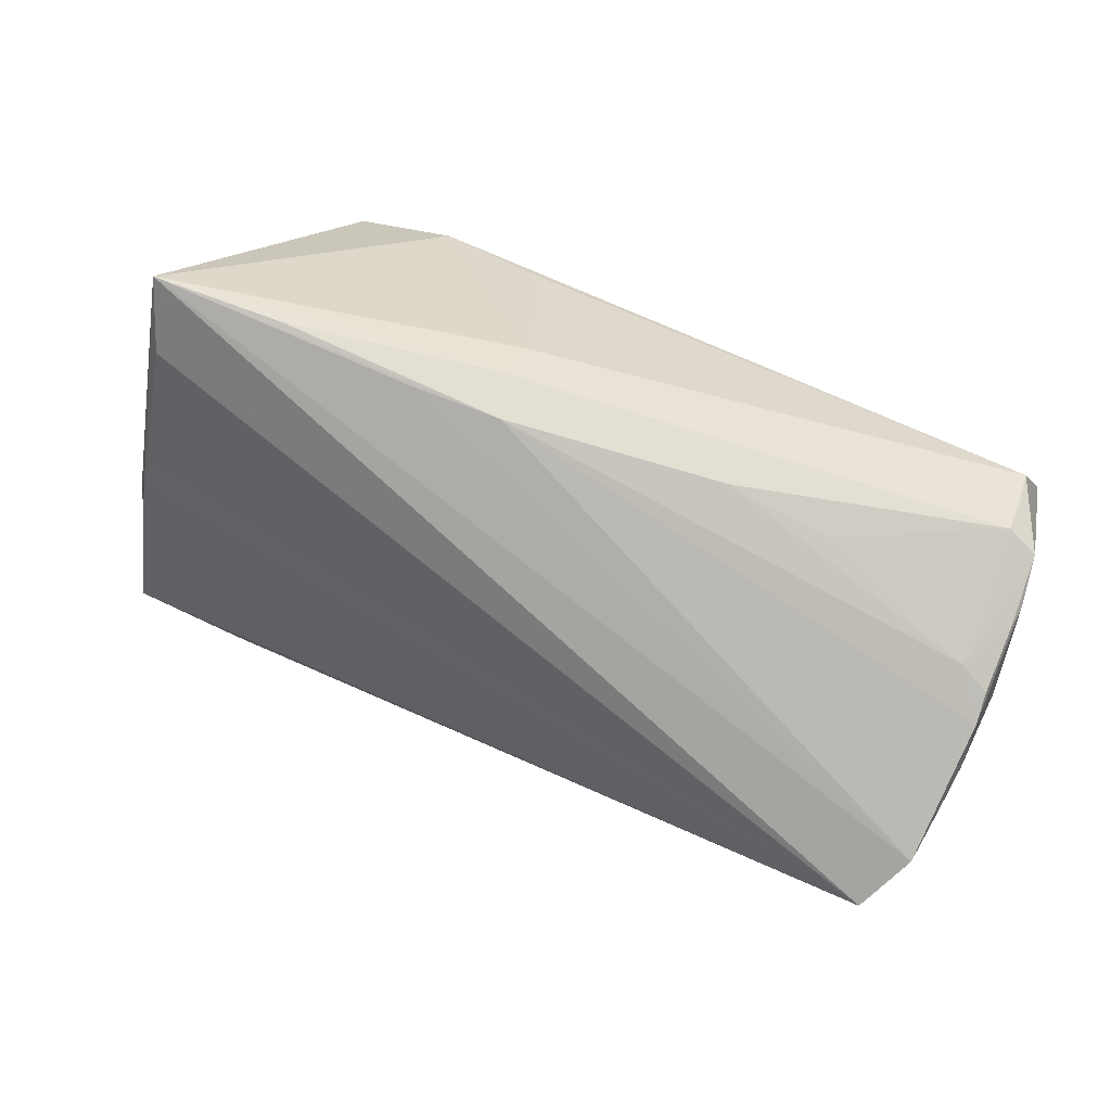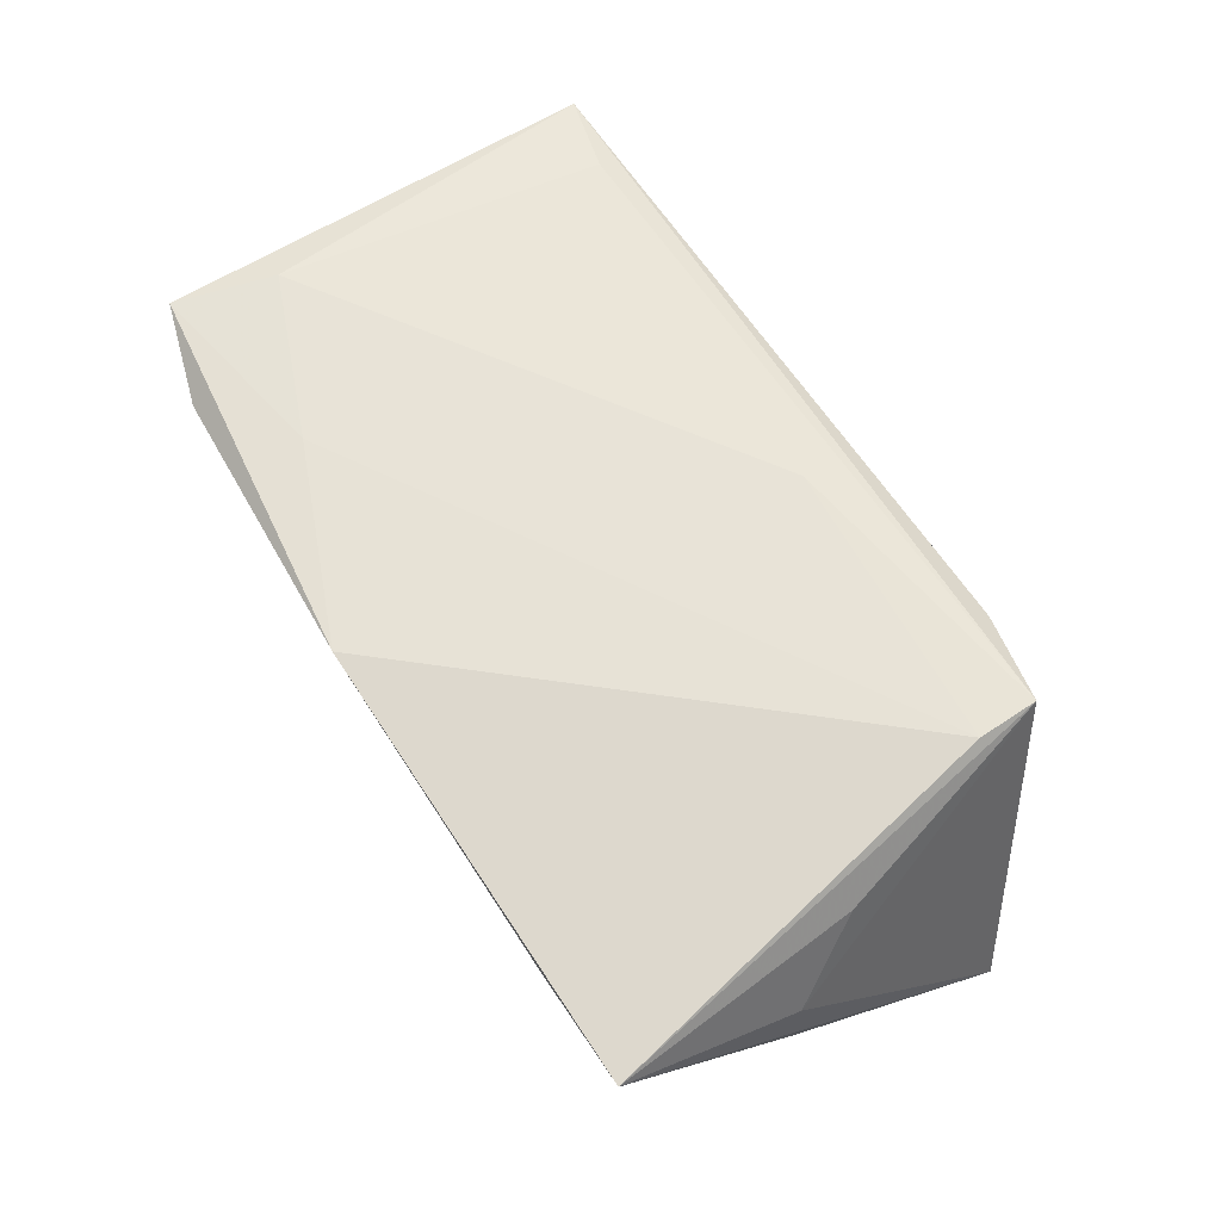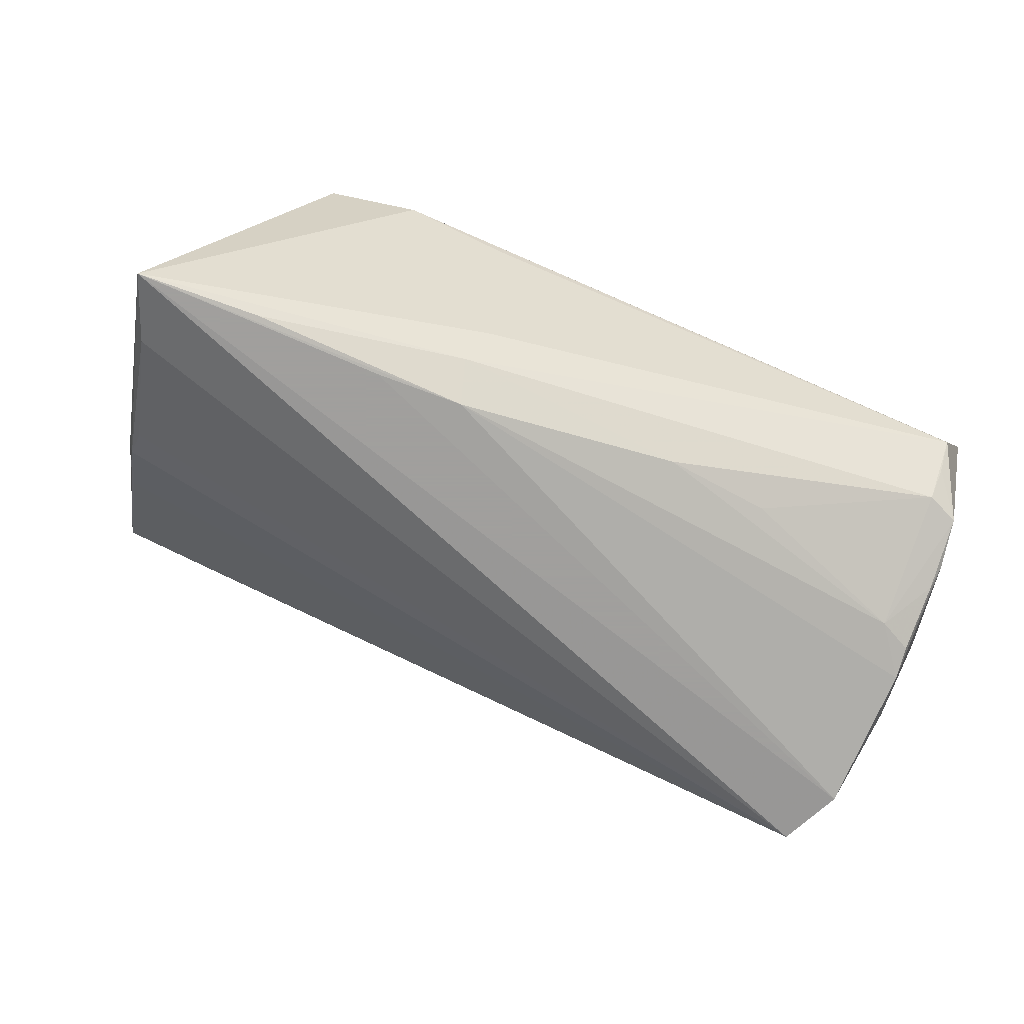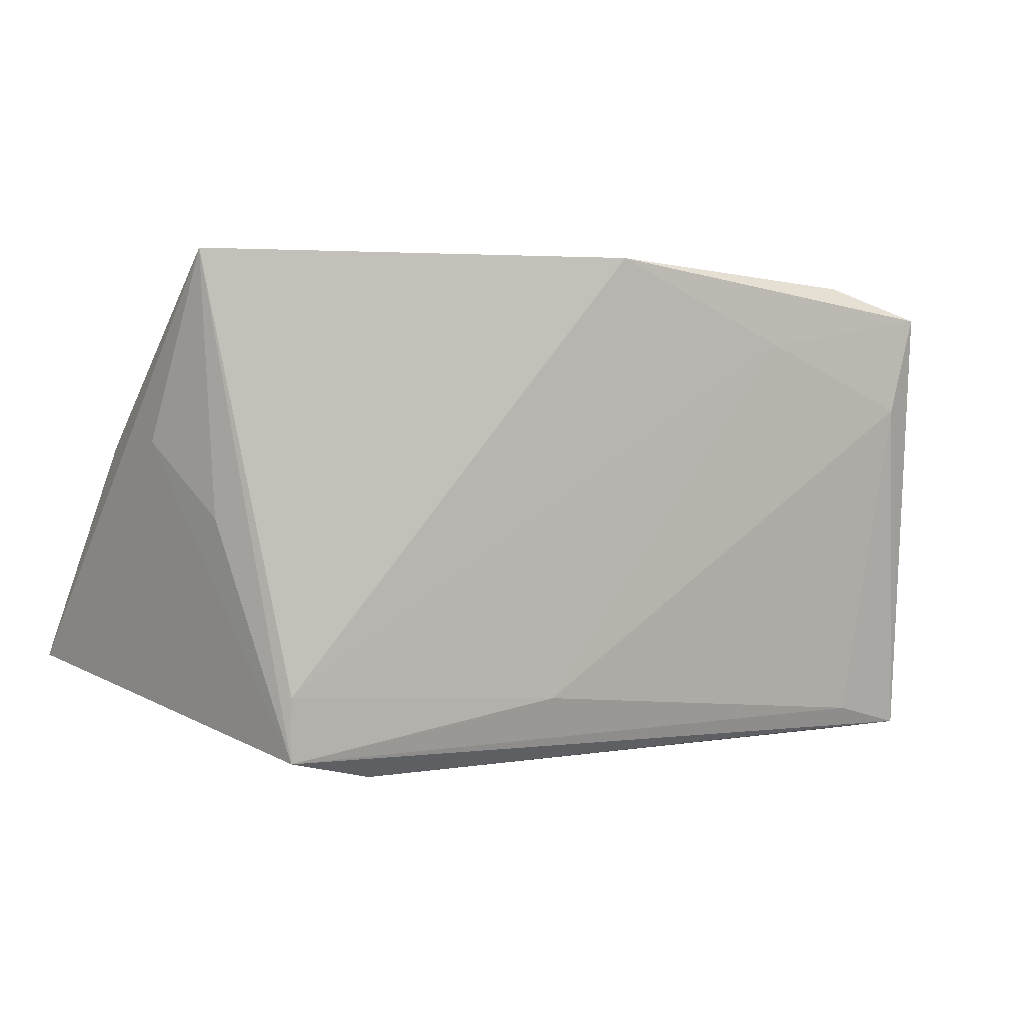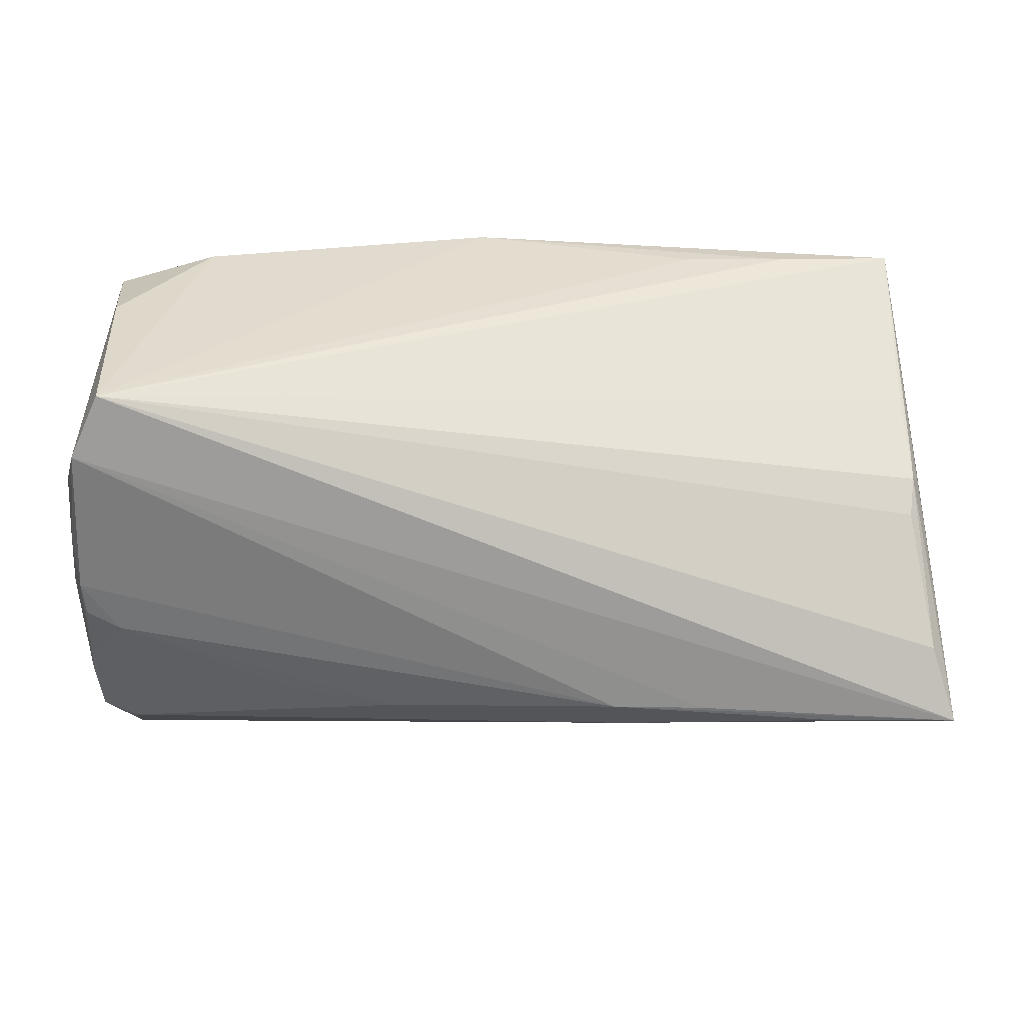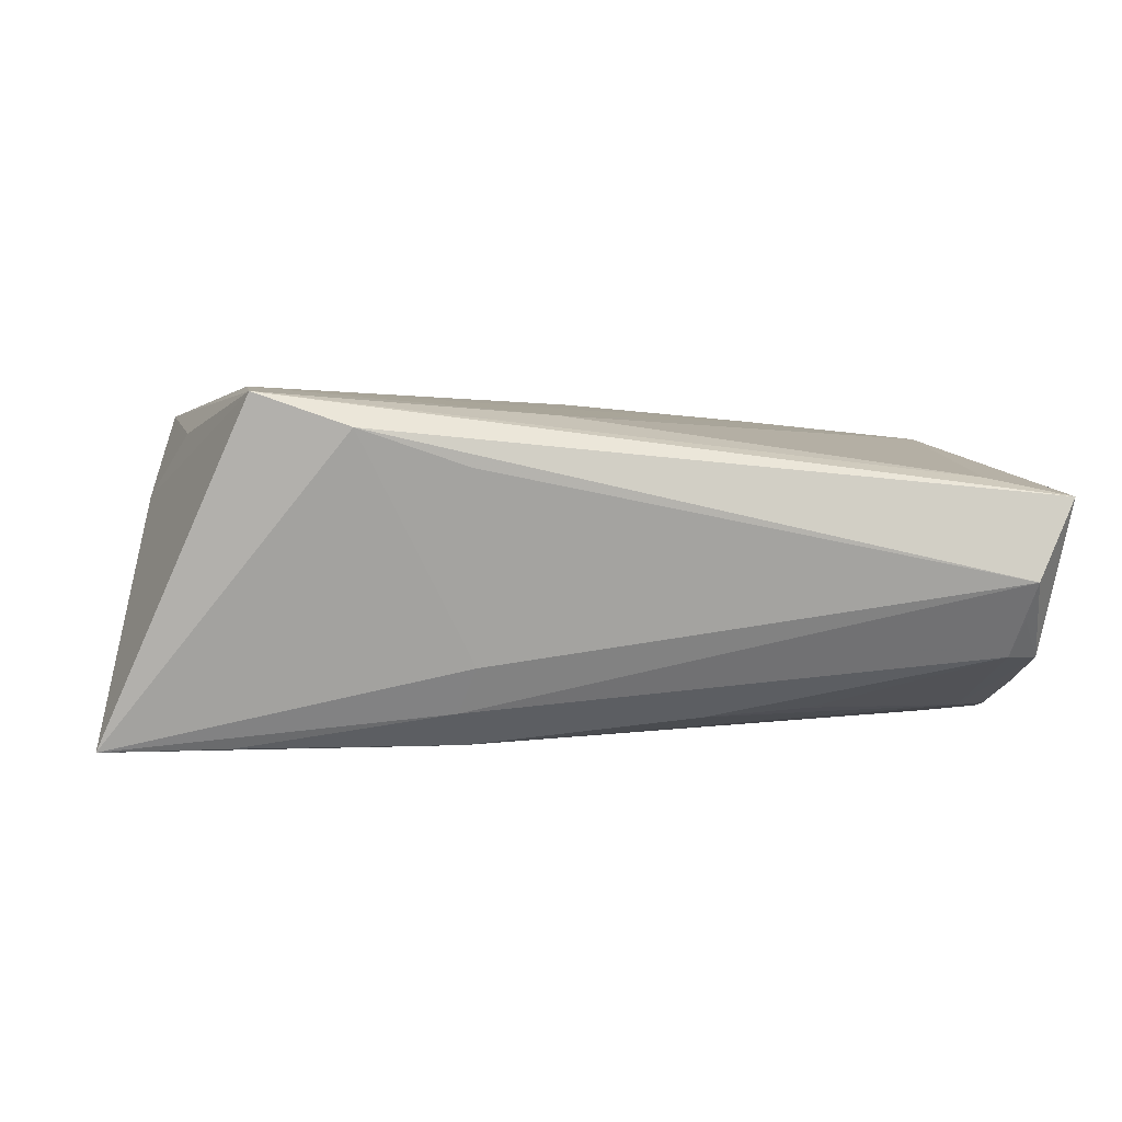
<metadata>
{"format":"obj","ext":"obj","renderer":"f3d","projection":"perspective","resolution":1024,"background":"white","views":[{"elev":-76.8,"azim":-21.3,"up":"+Z"},{"elev":69.6,"azim":-121.9,"up":"+Z"},{"elev":-71.5,"azim":-21.5,"up":"+Z"},{"elev":0.1,"azim":-27.2,"up":"+Y"},{"elev":23.2,"azim":-177.7,"up":"+Y"},{"elev":1.7,"azim":-7.8,"up":"+Z"}]}
</metadata>
<code>
v 0.05477 0.01001 -0.01806
v -0.05438 -0.009837 -0.01878
v 0.05714 -0.005812 -0.01124
v 0.05213 -0.03209 -0.001793
v 0.05525 0.003034 -0.0177
v -0.01333 -0.02539 -0.01167
v 0.05052 -0.02611 -0.01096
v -0.02516 -0.01756 -0.02157
v 0.0544 0.02666 0.01642
v -0.05102 0.01608 0.001614
v -0.05155 0.004941 -0.01041
v 0.05706 -0.001716 -0.002508
v -0.02775 -0.03209 0.01598
v -0.01441 -0.03186 0.01149
v 0.005 0.03209 0.02157
v -0.03926 -0.02941 0.02006
v 0.05716 -0.03019 0.008249
v -0.01528 -0.0224 -0.01723
v -0.05724 -0.0187 -0.02157
v 0.05612 -0.001609 -0.01468
v 0.05106 0.01406 0.01626
v -0.05201 0.008655 -0.007266
v 0.04982 -0.009321 -0.0183
v 0.01653 0.02428 0.02007
v 0.04159 0.03054 0.01579
v 0.01464 -0.01976 -0.01834
v 0.05208 0.02742 0.002108
v -0.01393 -0.0177 -0.02147
v -0.03586 0.03072 0.0169
v 0.02817 -0.01792 -0.01752
v 0.05159 -0.02903 -0.006362
v 0.05402 -0.007107 -0.0183
v 0.04971 0.02344 -0.021
v -0.04163 -0.01909 -0.02135
v -0.02338 0.03085 0.01598
v 0.05724 -0.01391 0.0002025
v -0.05279 0.008017 -0.005664
v -0.003352 -0.02345 0.01775
v 0.05524 -0.01791 -0.01316
v -0.05192 0.01123 -0.00395
v -0.05239 0.008421 0.008224
v 0.05466 -0.0242 -0.01112
v 0.05326 0.01554 -0.02157
v -0.03961 -0.02156 0.021
v 0.05434 -0.002999 -0.01906
v 0.04691 -0.02761 0.01051
v -0.04726 -0.0007001 0.01616
v 0.05457 -0.01533 -0.01488
v 0.02991 0.0222 0.01884
v 0.05578 0.01011 -0.01504
v -0.05026 0.03033 0.01947
v 0.05654 0.004993 -0.0118
f 41 51 19
f 19 16 41
f 13 16 19
f 9 25 15
f 15 25 33
f 17 13 4
f 16 13 17
f 9 17 12
f 12 17 36
f 19 51 37
f 37 22 19
f 2 33 19
f 19 22 2
f 51 33 10
f 10 22 51
f 33 22 10
f 43 9 50
f 19 33 43
f 3 12 36
f 36 17 3
f 4 18 7
f 27 25 9
f 33 25 27
f 9 43 27
f 27 43 33
f 47 16 51
f 51 41 47
f 47 41 16
f 6 13 19
f 19 18 6
f 6 18 4
f 9 15 49
f 35 15 33
f 51 22 40
f 40 37 51
f 22 37 40
f 11 22 33
f 33 2 11
f 11 2 22
f 34 18 19
f 52 3 50
f 12 3 52
f 50 9 52
f 9 12 52
f 42 17 4
f 4 13 14
f 14 6 4
f 13 6 14
f 51 16 44
f 44 15 51
f 38 44 16
f 49 44 38
f 29 33 51
f 29 35 33
f 51 15 29
f 15 35 29
f 26 30 7
f 26 7 18
f 28 34 19
f 18 34 28
f 28 26 18
f 1 43 50
f 43 1 5
f 5 1 50
f 50 3 5
f 3 20 5
f 45 20 3
f 45 5 20
f 43 5 45
f 45 28 43
f 39 3 17
f 17 42 39
f 39 45 3
f 32 45 39
f 4 7 31
f 31 42 4
f 7 42 31
f 24 49 15
f 15 44 24
f 24 44 49
f 16 17 46
f 46 38 16
f 9 49 21
f 49 38 21
f 38 46 21
f 21 17 9
f 21 46 17
f 19 43 8
f 8 28 19
f 43 28 8
f 23 45 32
f 28 45 23
f 26 28 23
f 30 26 23
f 7 30 23
f 23 42 7
f 32 39 48
f 48 39 42
f 48 23 32
f 42 23 48

</code>
